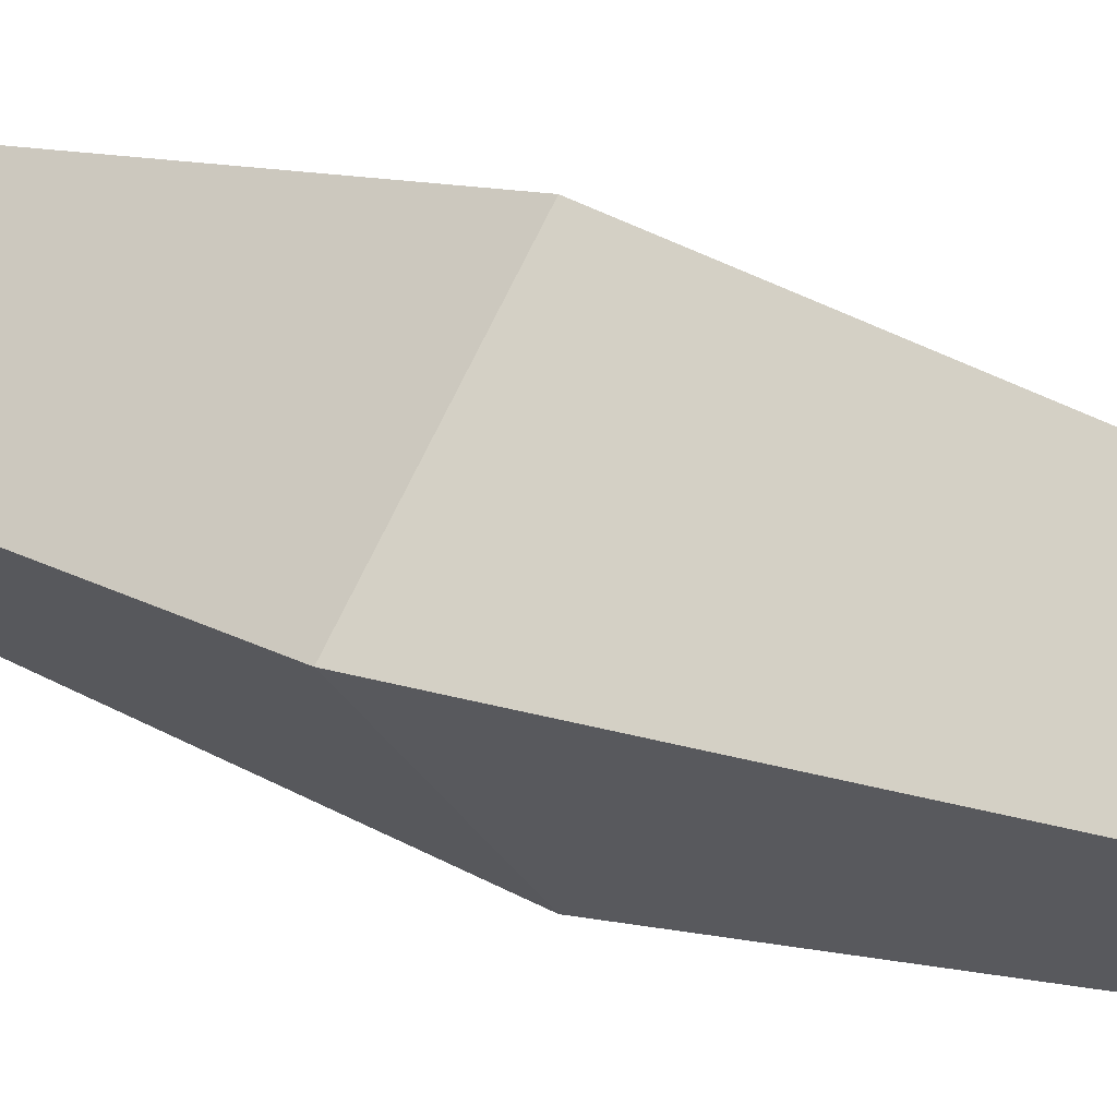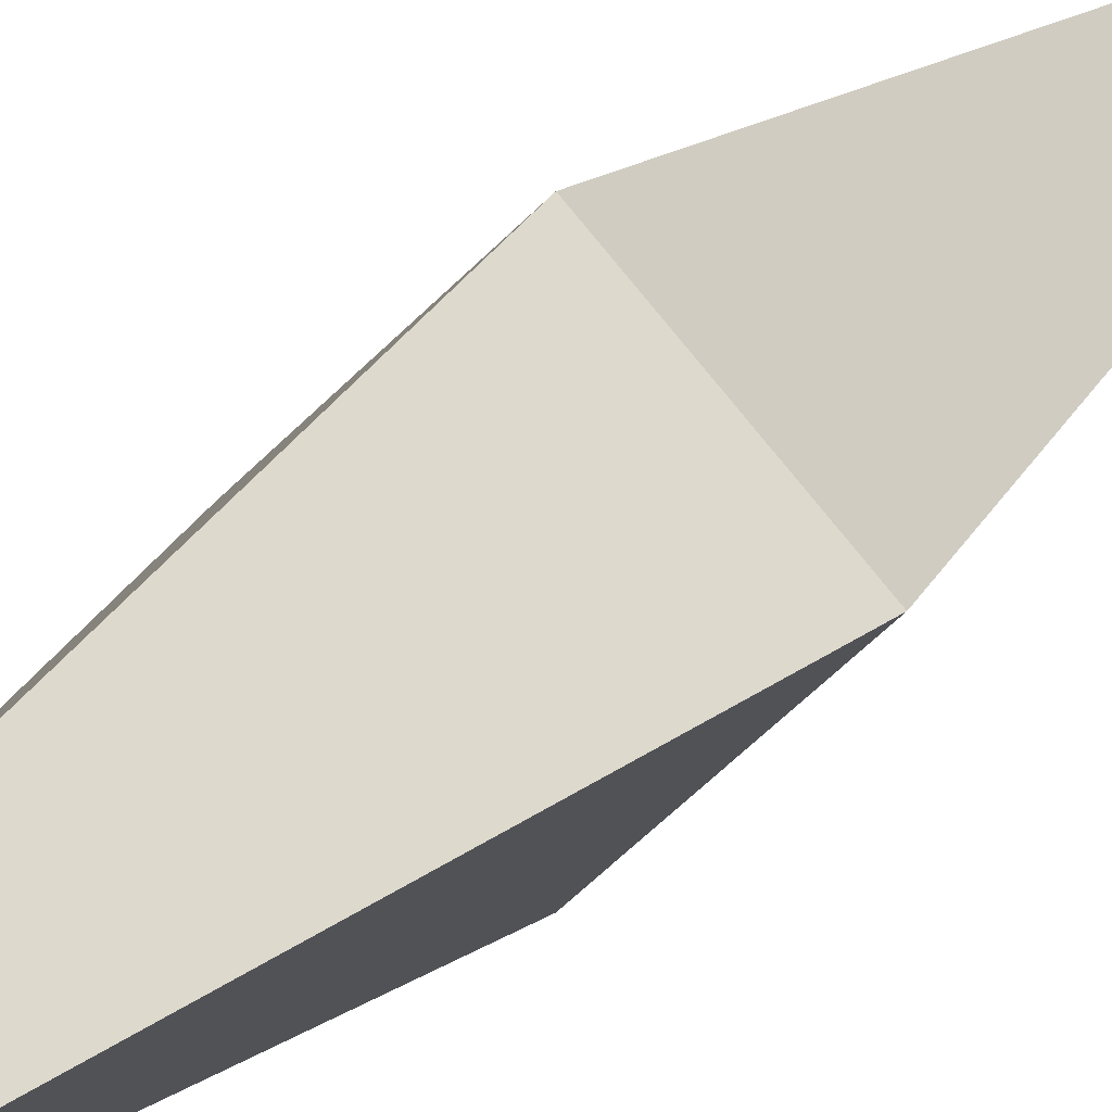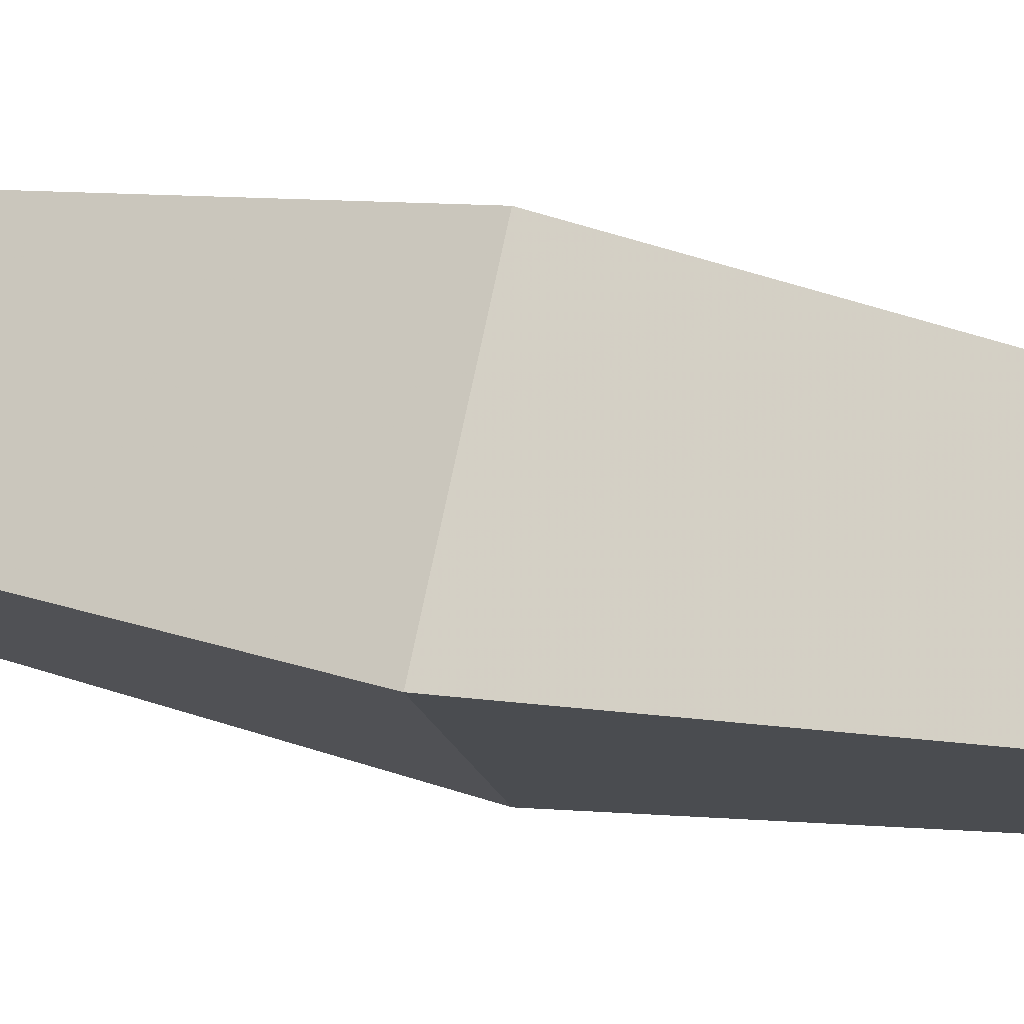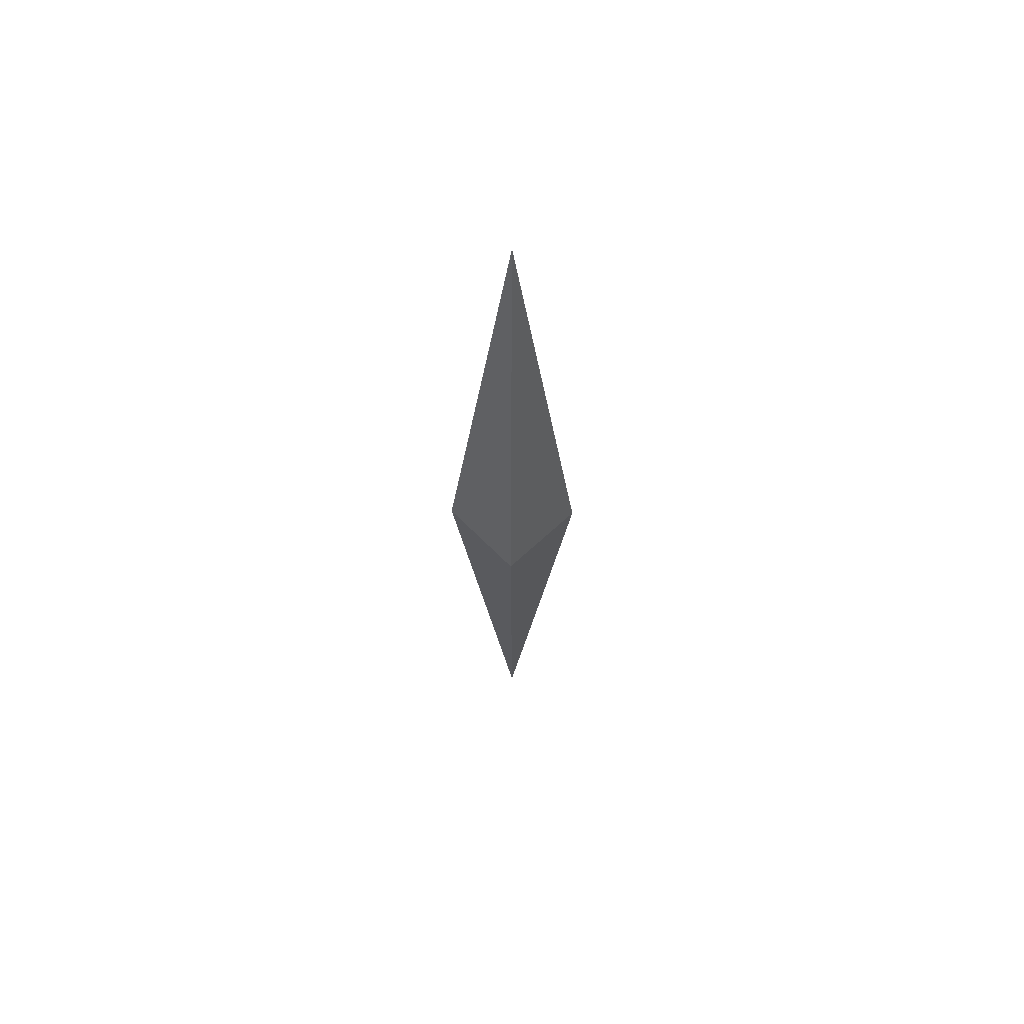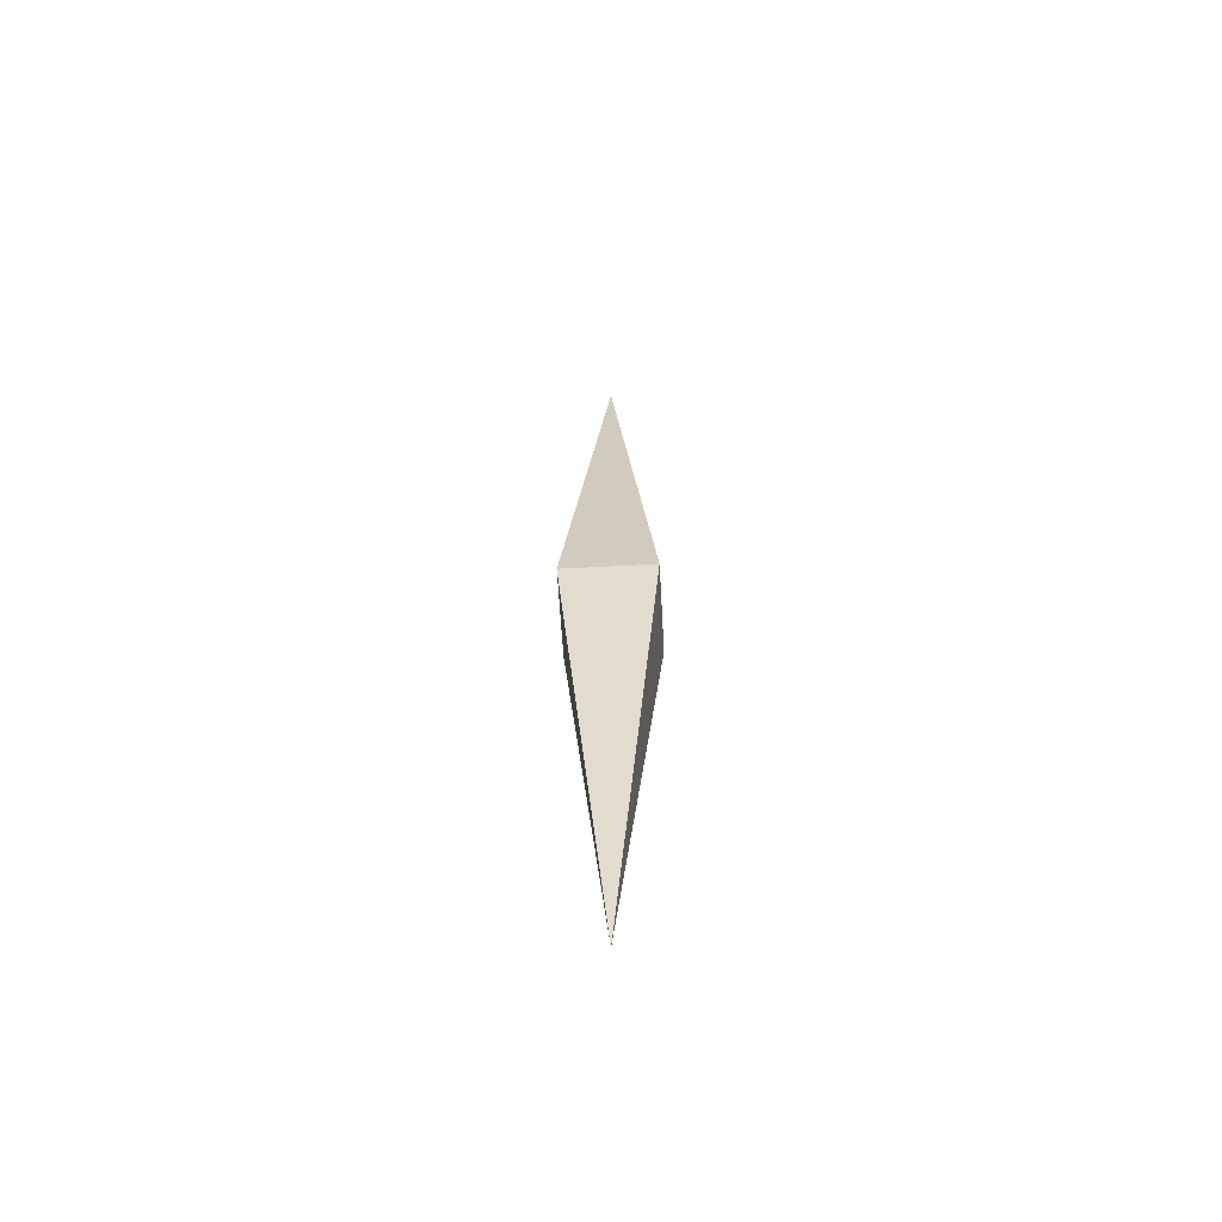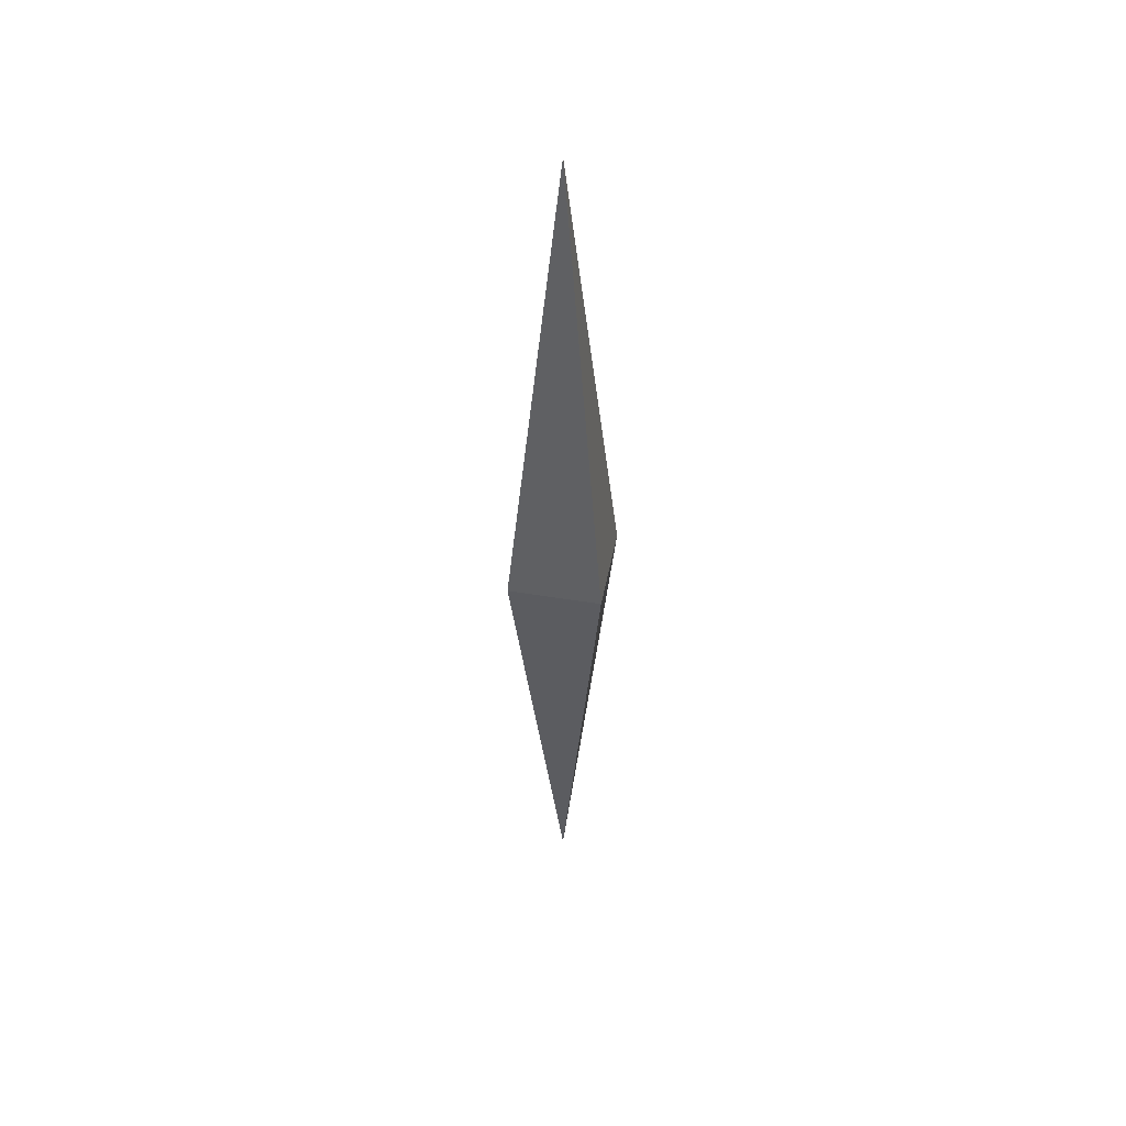
<metadata>
{"format":"obj","ext":"obj","renderer":"f3d","projection":"perspective","resolution":1024,"background":"white","views":[{"elev":20.5,"azim":128.3,"up":"+Y"},{"elev":19.5,"azim":-154.8,"up":"+Y"},{"elev":31.4,"azim":107.4,"up":"+Y"},{"elev":62.6,"azim":-178.8,"up":"+Z"},{"elev":-60.2,"azim":138.2,"up":"+Z"},{"elev":47.3,"azim":-124.3,"up":"+Z"}]}
</metadata>
<code>
g FX_Spark_01
v 0 0.05585 0
v 0 0 -0.4099
v 0.05585 0 0
v 0 0 -0.4099
v -0.05585 0 0
v 0 -0.05585 0
v 0.05585 0 0
v 0 0 -0.4099
v 0 -0.05585 0
v 0 0 -0.4099
v 0 0.05585 0
v -0.05585 0 0
v 0 0 0.4099
v 0 0.05585 0
v 0.05585 0 0
v 0 0 0.4099
v 0.05585 0 0
v 0 -0.05585 0
v -0.05585 0 0
v 0 0 0.4099
v 0 -0.05585 0
v 0 0.05585 0
v 0 0 0.4099
v -0.05585 0 0
g FX_Spark_01_0
f 3 2 1
f 6 5 4
f 9 8 7
f 12 11 10
f 15 14 13
f 18 17 16
f 21 20 19
f 24 23 22

</code>
